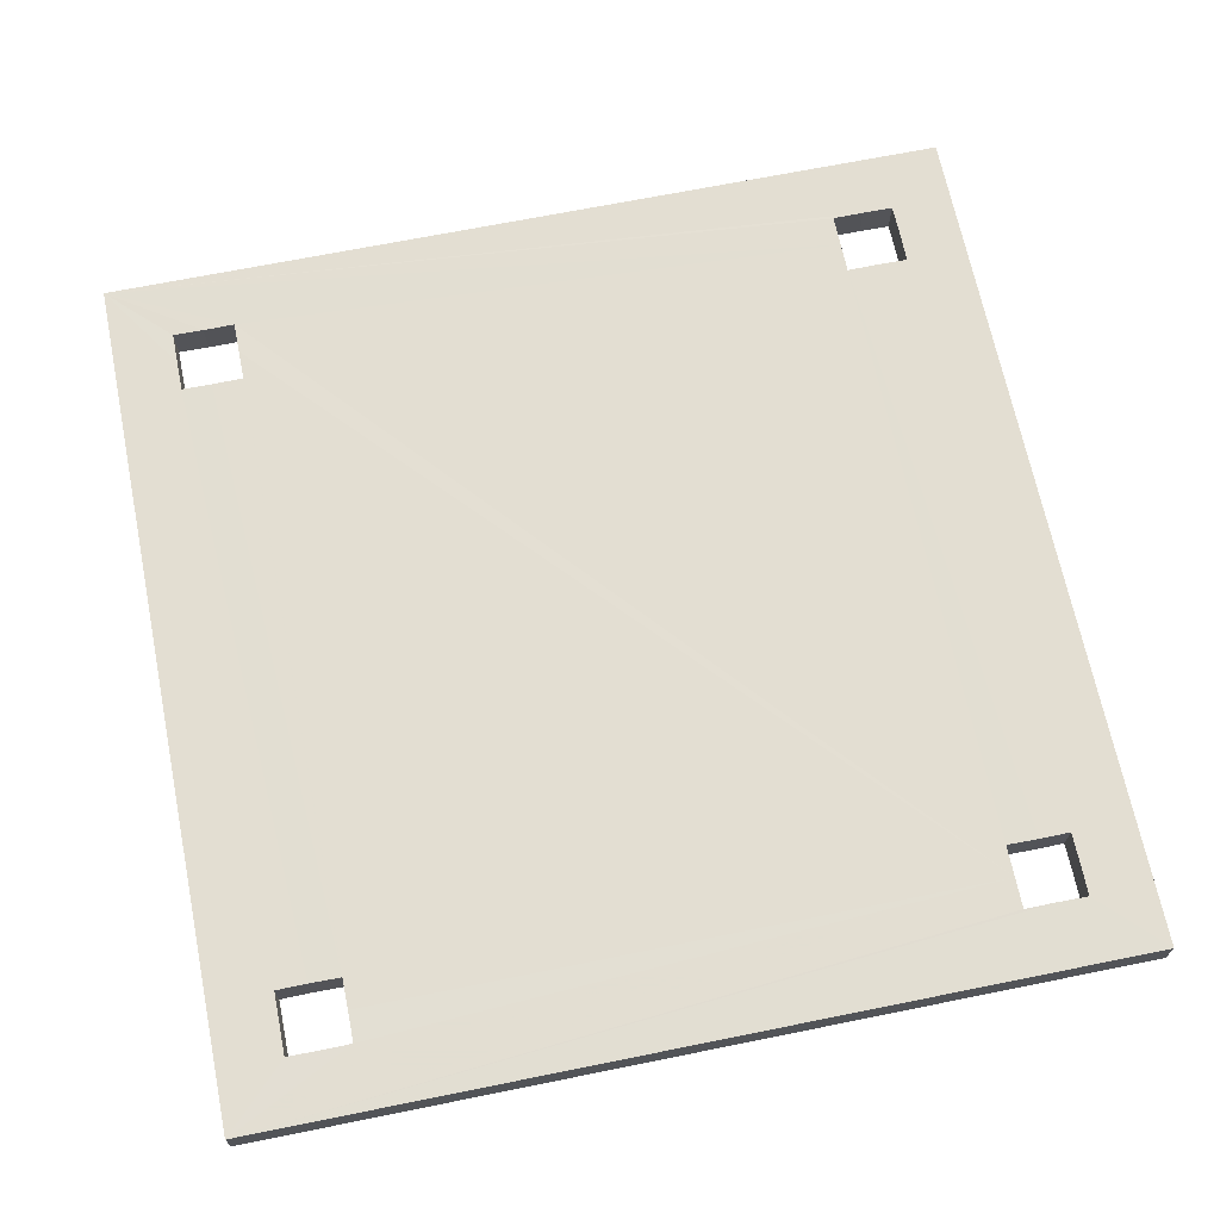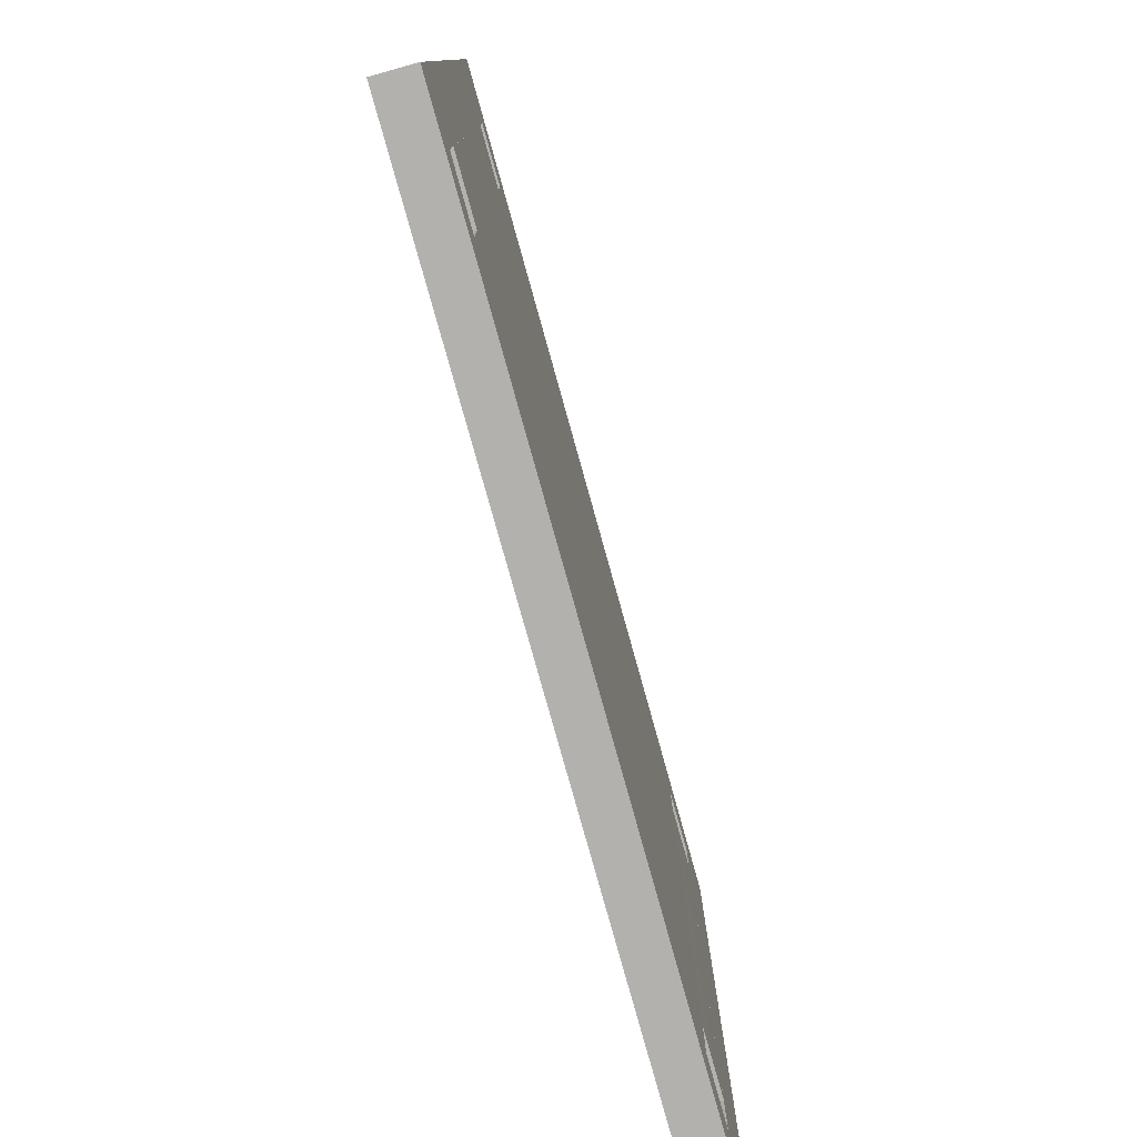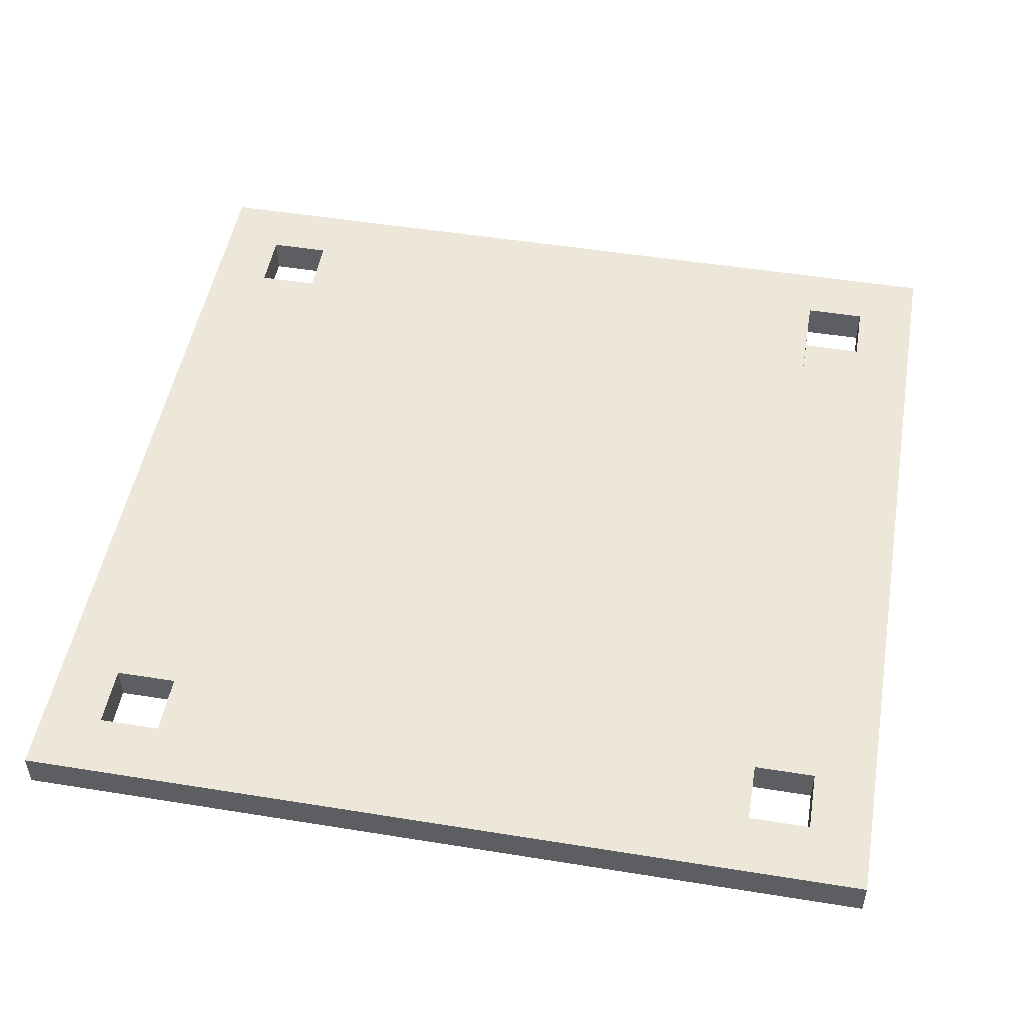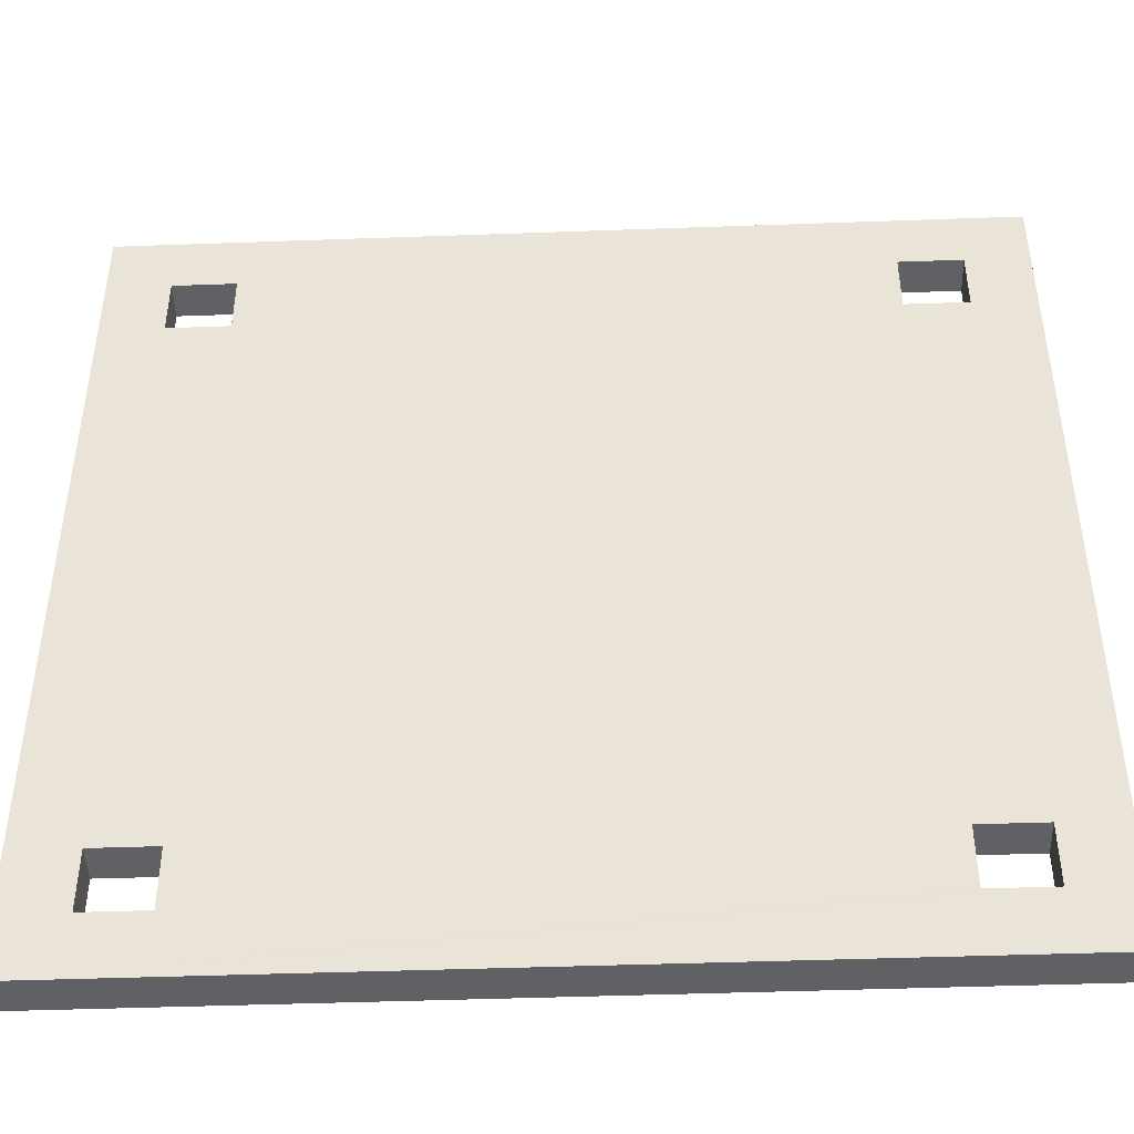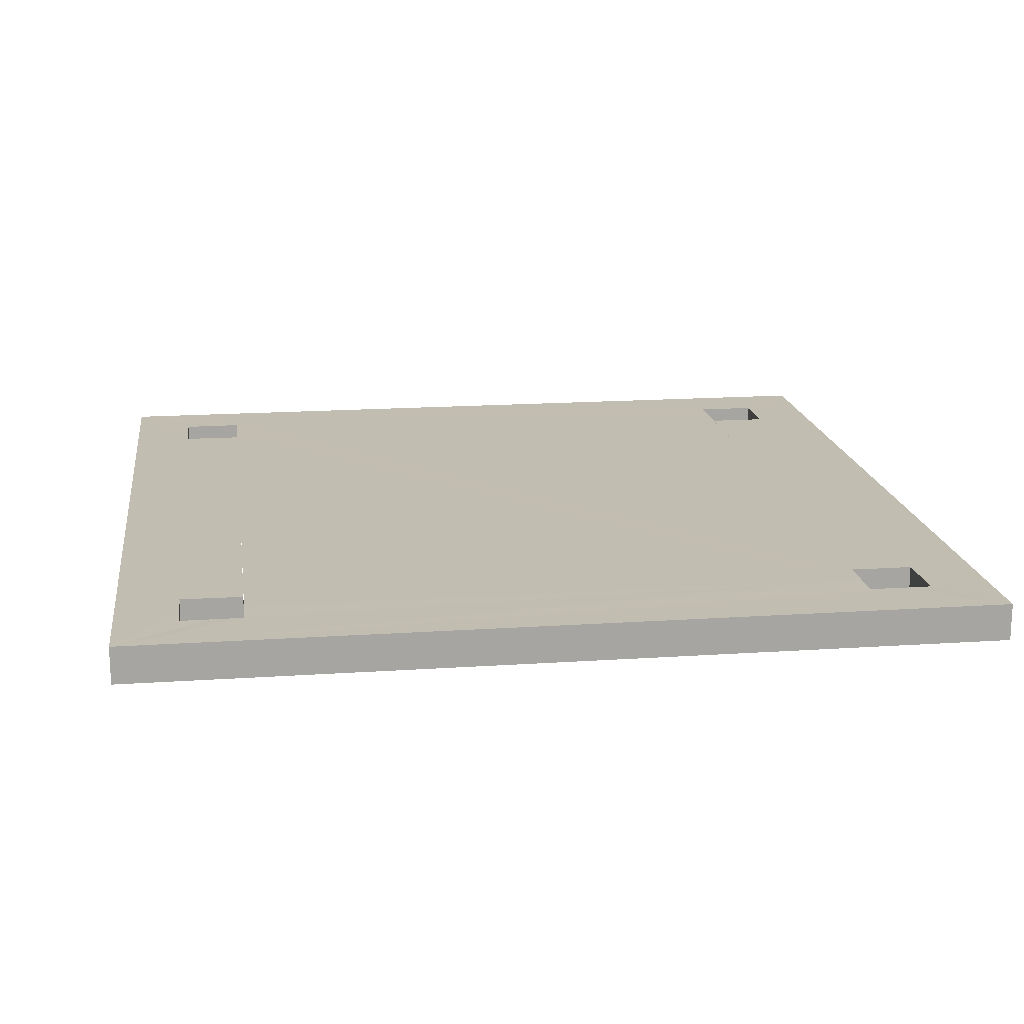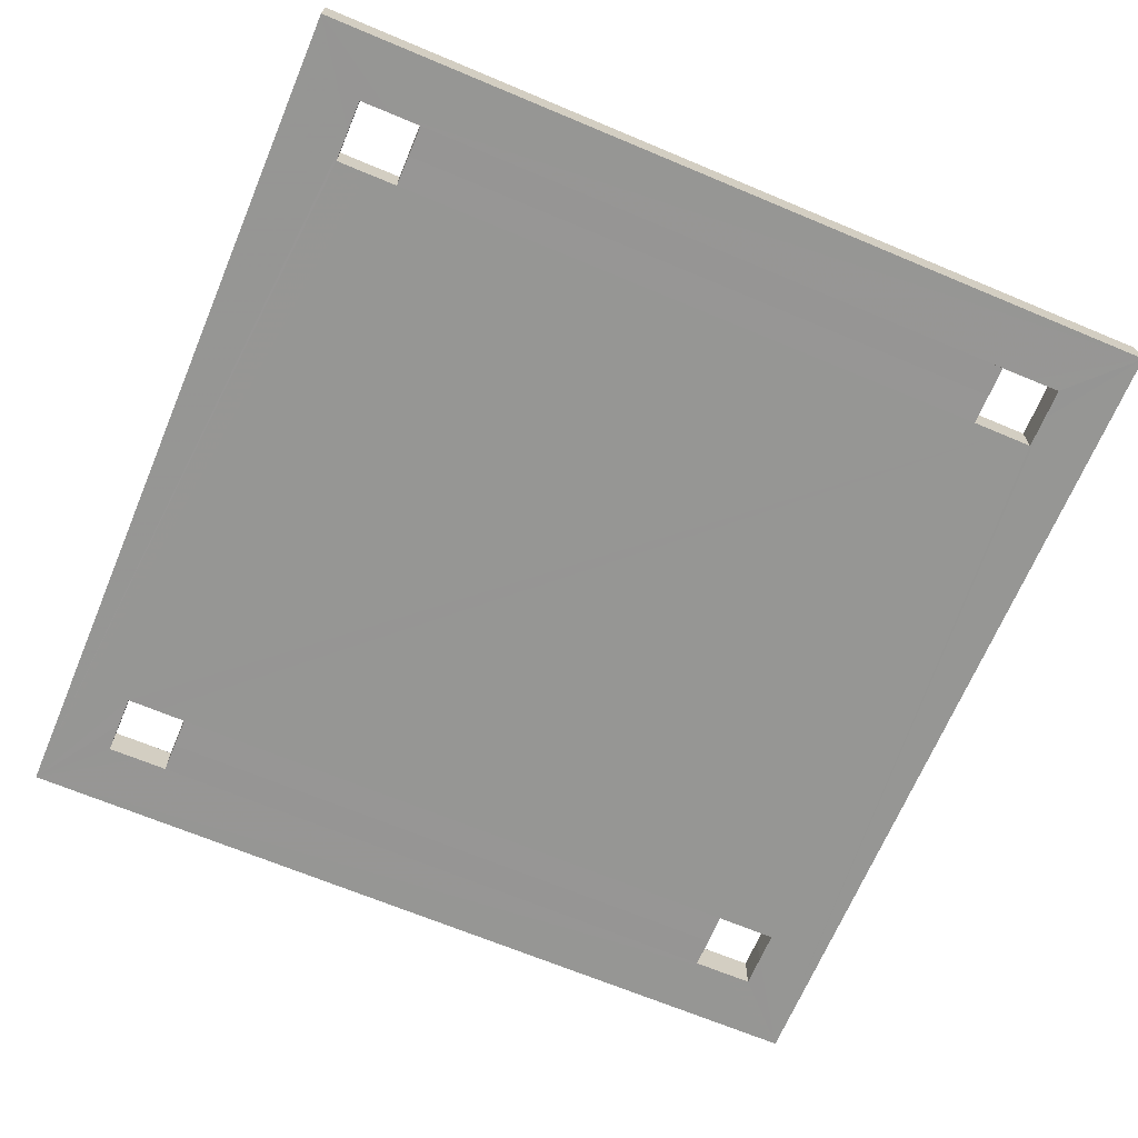
<metadata>
{"format":"obj","ext":"obj","renderer":"f3d","projection":"perspective","resolution":1024,"background":"white","views":[{"elev":67.7,"azim":168.5,"up":"+Z"},{"elev":-79.6,"azim":-74.4,"up":"+Y"},{"elev":49.9,"azim":10.1,"up":"+Z"},{"elev":-45.1,"azim":-177.6,"up":"+Y"},{"elev":16.9,"azim":172.2,"up":"+Z"},{"elev":-67.7,"azim":-112.8,"up":"+Z"}]}
</metadata>
<code>
o 10852
v 2207 1861 18.01
v 2207 1861 18.01
v 2207 1862 18.01
v 2207 1861 18
v 2207 1861 18.01
v 2207 1861 18.01
v 2207 1861 18
v 2207 1861 18.01
v 2207 1861 18
v 2207 1862 18.01
v 2207 1862 18.01
v 2207 1861 18.01
v 2207 1862 18.01
v 2207 1862 18
v 2207 1862 18
v 2207 1862 18.01
v 2207 1861 18.01
v 2207 1861 18
v 2207 1861 18.01
v 2207 1862 18
v 2207 1861 18
v 2207 1862 18
v 2207 1861 18
v 2207 1862 18.01
v 2207 1862 18.01
v 2207 1862 18
v 2207 1862 18.01
v 2207 1862 18
v 2207 1862 18
v 2207 1861 18
v 2207 1862 18.01
v 2207 1861 18
v 2207 1862 18.01
v 2207 1861 18
v 2207 1862 18.01
v 2207 1862 18.01
v 2207 1862 18.01
v 2207 1862 18
v 2207 1861 18
v 2207 1861 18
v 2207 1861 18
v 2207 1861 18
v 2207 1862 18
v 2207 1862 18.01
v 2207 1862 18.01
v 2207 1862 18
v 2207 1861 18.01
v 2207 1861 18
v 2207 1861 18
v 2207 1861 18.01
v 2207 1861 18
v 2207 1861 18
v 2207 1861 18.01
v 2207 1861 18.01
v 2207 1861 18
v 2207 1862 18.01
v 2207 1862 18
v 2207 1862 18
v 2207 1862 18.01
v 2207 1862 18
v 2207 1862 18.01
v 2207 1862 18.01
v 2207 1862 18
v 2207 1862 18
v 2207 1862 18.01
v 2207 1861 18.01
v 2207 1861 18.01
v 2207 1861 18
v 2207 1861 18.01
v 2207 1861 18.01
v 2207 1861 18
v 2207 1861 18
v 2207 1861 18.01
v 2207 1862 18
v 2207 1862 18.01
v 2207 1862 18.01
v 2207 1862 18
v 2207 1862 18
v 2207 1862 18
v 2207 1862 18.01
v 2207 1862 18.01
v 2207 1862 18.01
v 2207 1862 18.01
v 2207 1862 18
v 2207 1862 18
v 2207 1862 18
v 2207 1862 18
v 2207 1862 18.01
v 2207 1862 18.01
v 2207 1862 18.01
v 2207 1862 18
v 2207 1862 18.01
v 2207 1862 18
v 2207 1862 18
v 2207 1862 18.01
v 2207 1862 18
v 2207 1862 18.01
v 2207 1862 18
v 2207 1862 18
v 2207 1862 18.01
v 2207 1862 18.01
v 2207 1862 18.01
v 2207 1862 18
v 2207 1862 18.01
v 2207 1862 18.01
v 2207 1862 18.01
v 2207 1861 18
v 2207 1862 18
v 2207 1862 18.01
v 2207 1862 18
v 2207 1861 18.01
v 2207 1862 18.01
v 2207 1862 18
v 2207 1861 18
v 2207 1861 18.01
v 2207 1861 18.01
v 2207 1861 18.01
v 2207 1861 18
v 2207 1861 18.01
v 2207 1861 18
v 2207 1862 18.01
v 2207 1862 18.01
v 2207 1861 18.01
v 2207 1862 18.01
v 2207 1862 18
v 2207 1862 18
v 2207 1861 18.01
v 2207 1861 18
v 2207 1861 18
v 2207 1861 18.01
v 2207 1861 18.01
v 2207 1861 18
v 2207 1861 18.01
v 2207 1861 18.01
v 2207 1861 18
v 2207 1861 18.01
v 2207 1861 18
v 2207 1861 18
v 2207 1861 18
v 2207 1861 18.01
v 2207 1861 18
v 2207 1862 18
v 2207 1862 18
v 2207 1862 18
v 2207 1861 18
v 2207 1861 18
v 2207 1861 18
v 2207 1862 18
v 2207 1861 18.01
v 2207 1862 18.01
v 2207 1862 18.01
v 2207 1862 18
v 2207 1862 18.01
v 2207 1862 18
v 2207 1861 18
v 2207 1862 18.01
v 2207 1861 18
v 2207 1861 18
v 2207 1861 18.01
v 2207 1861 18.01
v 2207 1861 18
v 2207 1861 18.01
v 2207 1861 18
v 2207 1861 18
v 2207 1861 18
v 2207 1861 18
v 2207 1861 18.01
v 2207 1861 18
v 2207 1862 18.01
v 2207 1861 18
v 2207 1862 18
v 2207 1862 18.01
v 2207 1861 18.01
v 2207 1861 18.01
v 2207 1861 18.01
v 2207 1861 18.01
v 2207 1861 18.01
v 2207 1861 18.01
v 2207 1861 18.01
v 2207 1861 18
v 2207 1861 18
v 2207 1861 18
v 2207 1861 18.01
v 2207 1861 18.01
v 2207 1861 18.01
v 2207 1862 18
v 2207 1862 18
v 2207 1862 18
f 1 2 3
f 2 4 5
f 6 4 7
f 8 7 9
f 10 6 11
f 11 12 13
f 10 14 15
f 16 5 17
f 18 17 19
f 18 20 21
f 21 22 23
f 20 24 25
f 26 25 27
f 28 24 29
f 30 29 14
f 16 28 31
f 30 2 32
f 31 33 2
f 32 34 28
f 35 33 36
f 36 33 37
f 38 28 39
f 40 34 41
f 41 34 42
f 37 43 44
f 45 43 46
f 42 47 48
f 49 47 50
f 39 49 51
f 52 50 53
f 52 54 55
f 56 46 57
f 56 58 59
f 60 61 57
f 39 62 63
f 64 62 65
f 39 66 67
f 64 66 68
f 69 70 66
f 51 71 64
f 3 72 67
f 73 72 68
f 3 74 63
f 73 74 65
f 3 45 75
f 75 76 73
f 77 78 74
f 76 79 80
f 77 61 81
f 82 81 61
f 82 61 83
f 84 81 44
f 84 31 85
f 85 86 84
f 84 86 87
f 82 88 89
f 82 90 88
f 91 88 90
f 82 92 90
f 93 88 94
f 95 96 94
f 97 98 96
f 95 99 100
f 101 98 102
f 103 90 102
f 104 105 101
f 82 105 106
f 107 98 108
f 103 109 110
f 109 105 111
f 112 113 109
f 111 114 115
f 112 115 116
f 117 114 118
f 119 118 120
f 121 117 122
f 122 123 124
f 121 125 126
f 123 71 127
f 128 127 129
f 128 130 131
f 132 133 130
f 71 134 135
f 136 137 131
f 138 133 139
f 105 133 140
f 141 107 138
f 22 105 58
f 58 142 107
f 58 143 142
f 99 143 71
f 144 76 99
f 145 144 146
f 147 148 145
f 147 116 149
f 148 150 151
f 152 151 153
f 113 150 154
f 155 134 116
f 156 116 134
f 155 125 79
f 156 79 125
f 157 154 125
f 157 111 158
f 158 107 113
f 159 158 160
f 159 161 139
f 162 137 161
f 163 161 137
f 163 164 161
f 163 137 165
f 163 107 166
f 107 167 168
f 12 107 54
f 169 17 167
f 170 167 17
f 169 171 14
f 170 14 171
f 105 171 172
f 54 173 105
f 54 174 173
f 127 174 76
f 175 174 136
f 176 174 175
f 159 174 176
f 177 174 178
f 178 174 179
f 179 180 53
f 163 180 181
f 163 182 180
f 69 180 182
f 183 182 48
f 183 184 177
f 185 184 183
f 183 32 185
f 87 143 186
f 186 143 60
f 103 143 187
f 187 143 188
f 188 143 93

</code>
